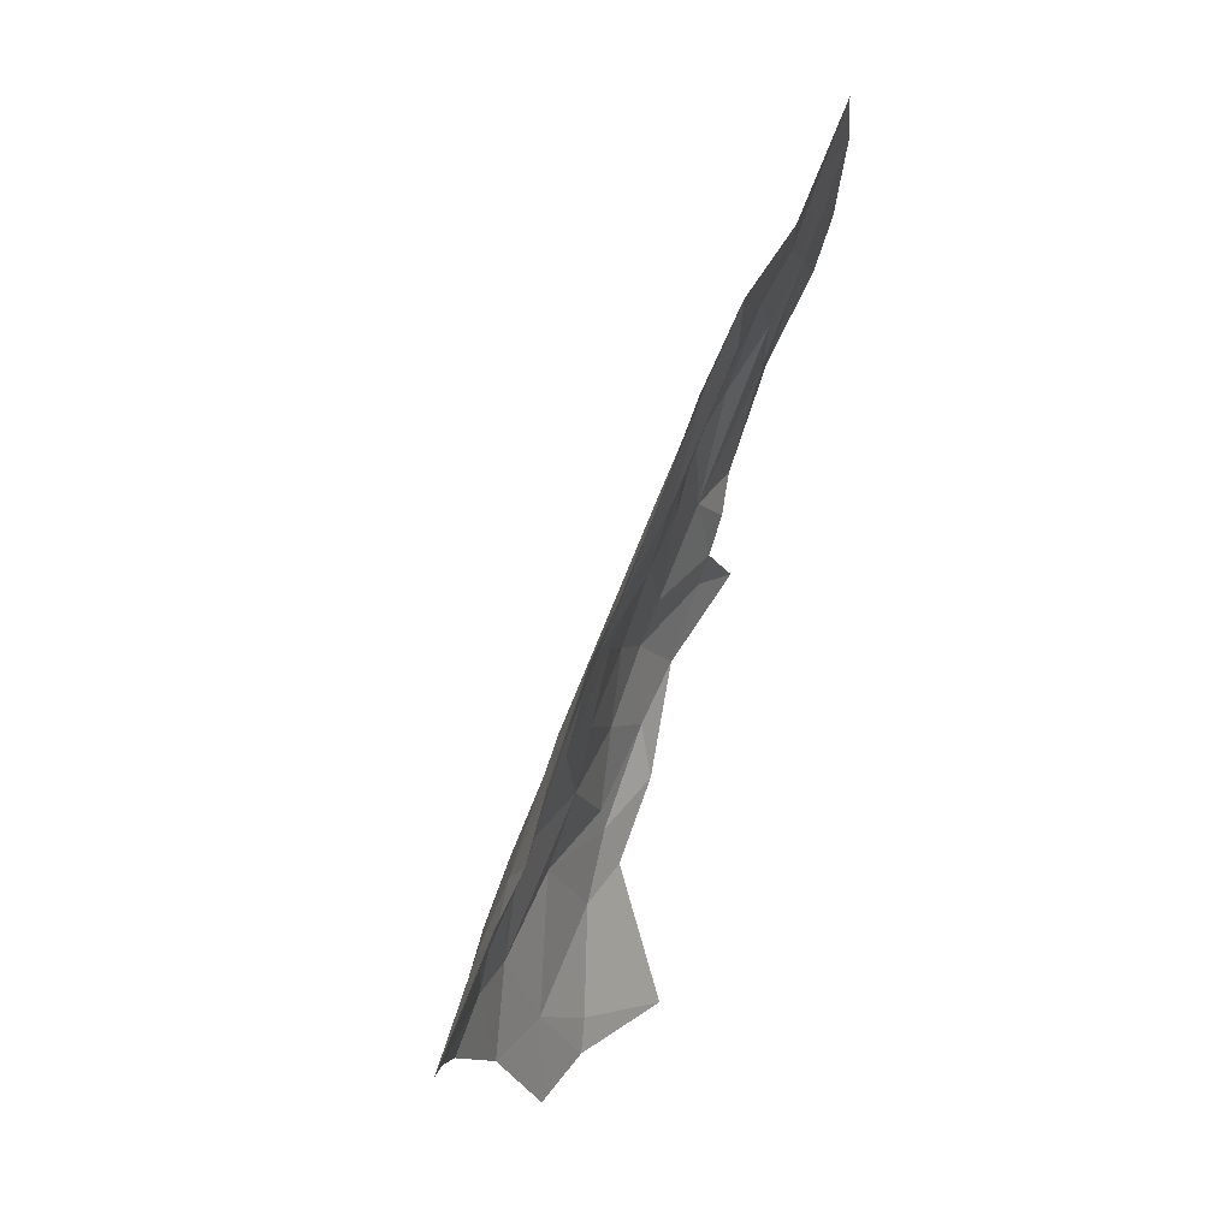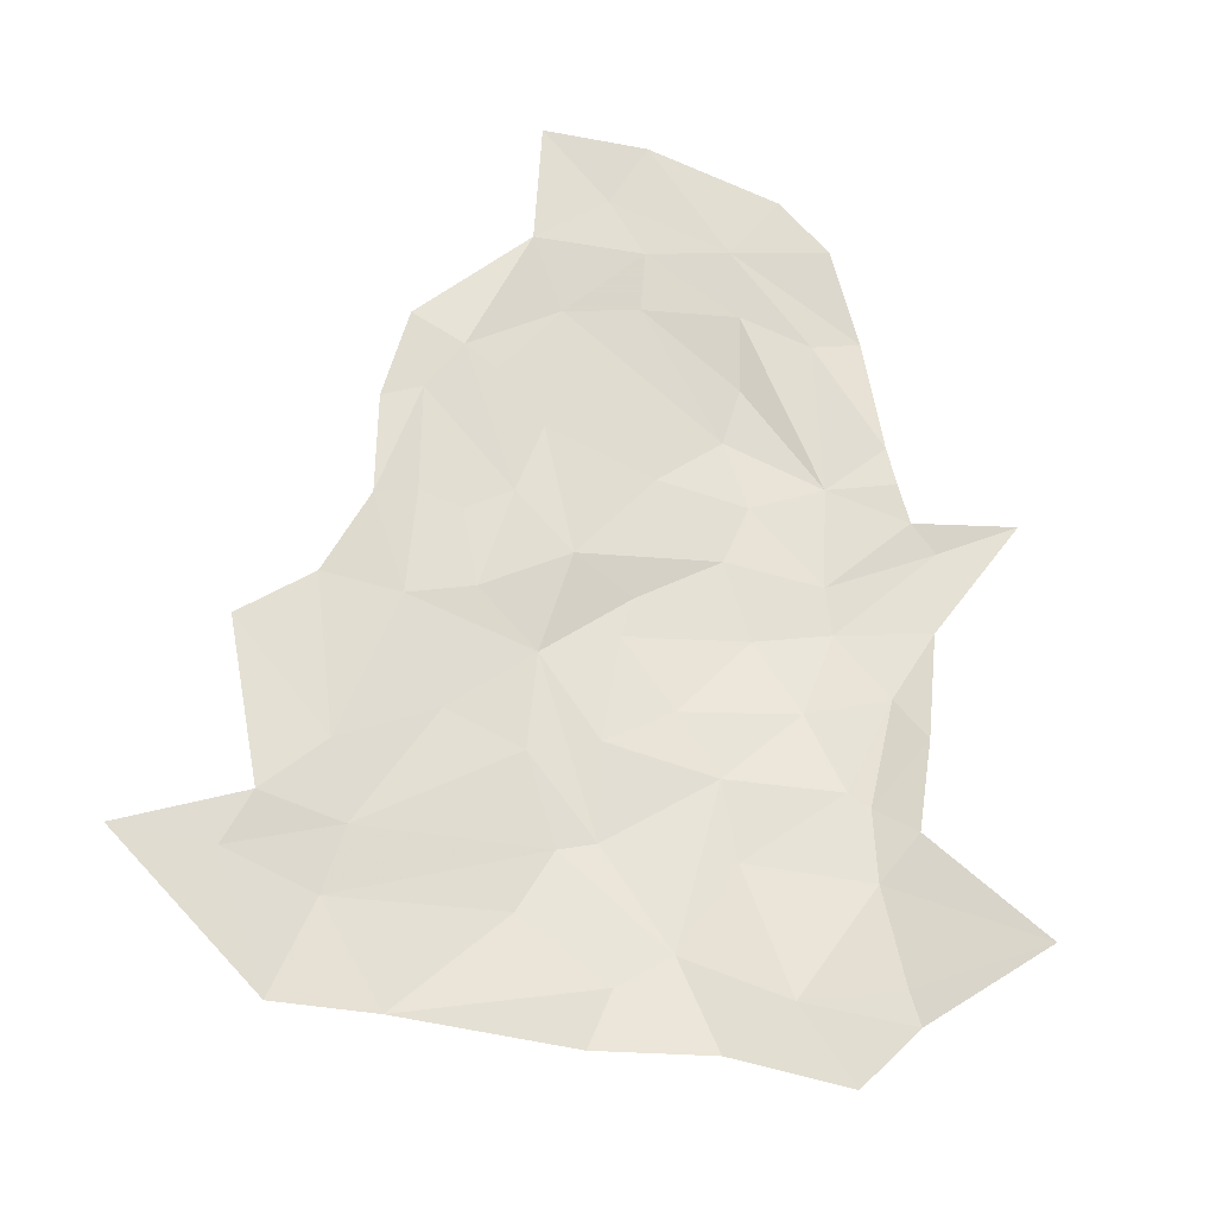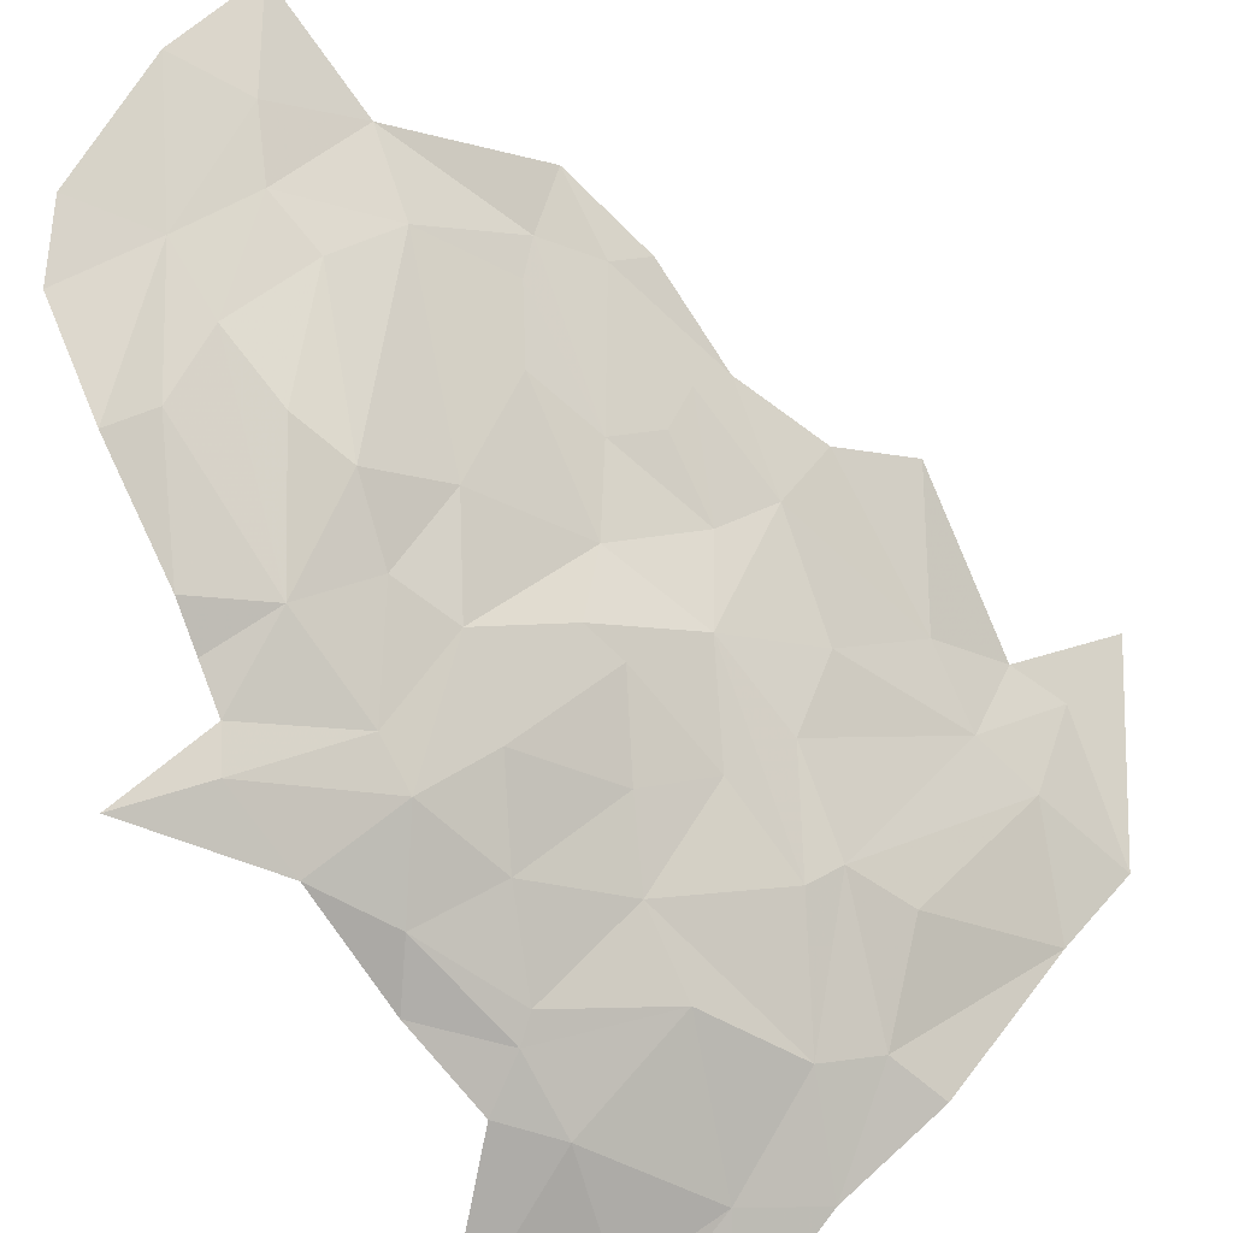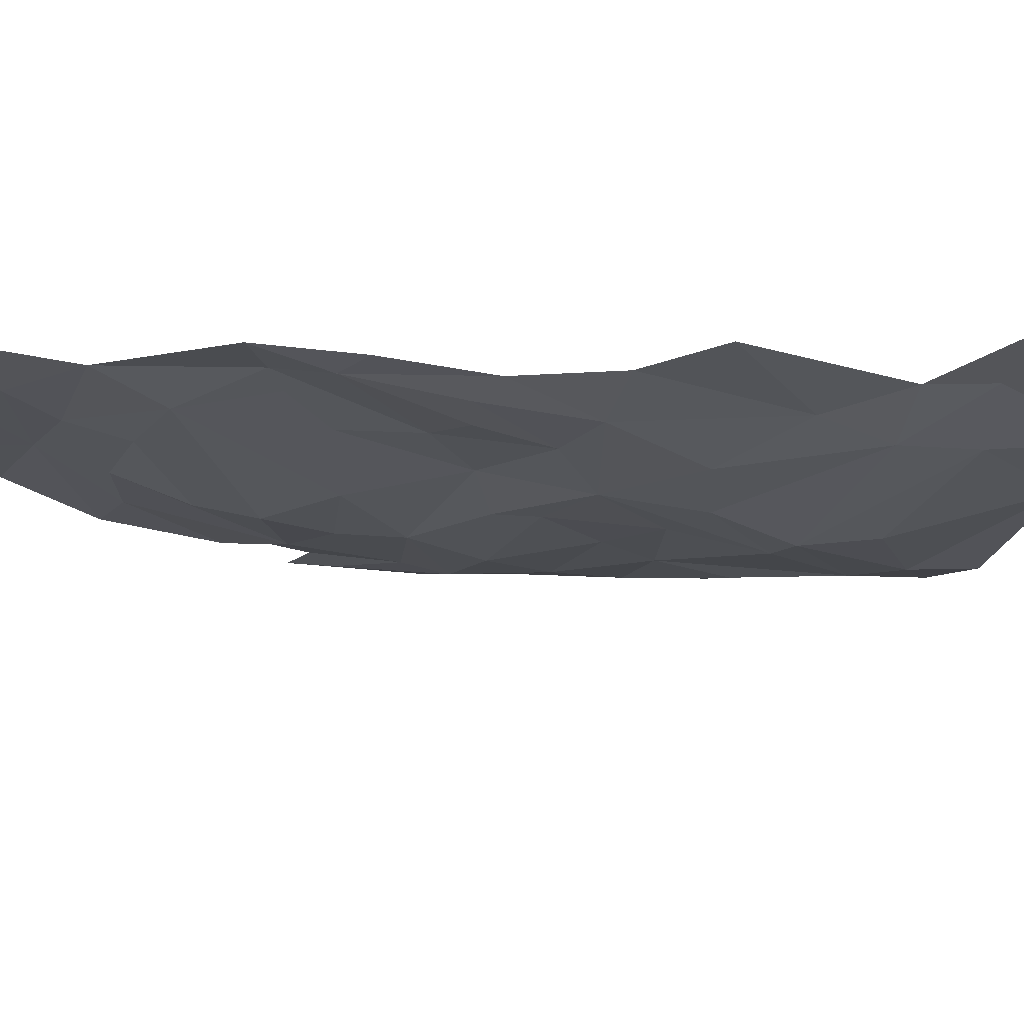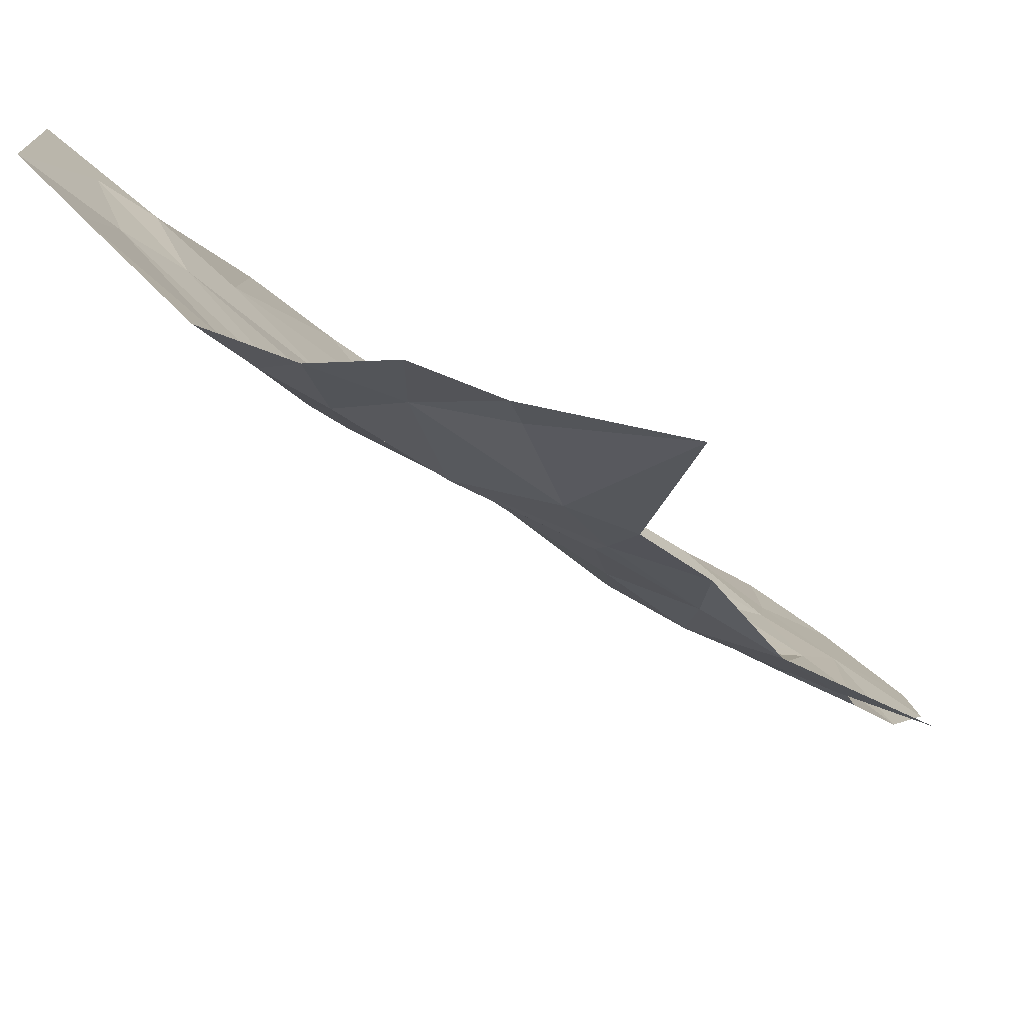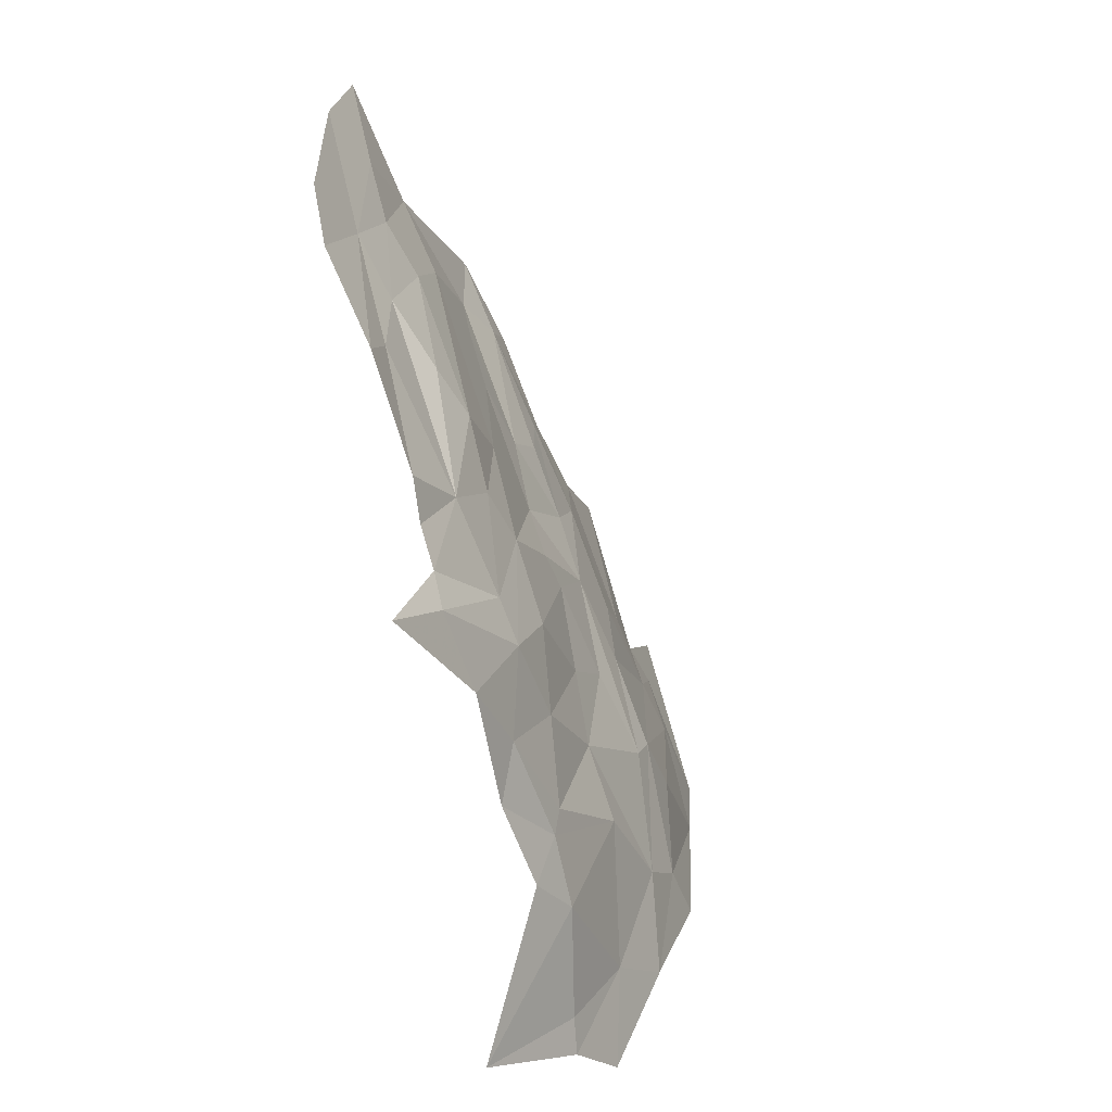
<metadata>
{"format":"obj","ext":"obj","renderer":"f3d","projection":"perspective","resolution":1024,"background":"white","views":[{"elev":-7.7,"azim":-36.1,"up":"+Y"},{"elev":-47.9,"azim":38.3,"up":"+Y"},{"elev":-62.0,"azim":-159.6,"up":"+Z"},{"elev":33.9,"azim":-113.7,"up":"+Z"},{"elev":-38.9,"azim":19.2,"up":"+Z"},{"elev":23.1,"azim":146.8,"up":"+Y"}]}
</metadata>
<code>
v -0.2662 4.937 -1.781
v -0.1807 5.06 -1.804
v -0.1498 4.862 -1.867
v -0.3898 5.343 -1.378
v -0.4849 5.13 -1.369
v -0.4484 5.34 -1.28
v -0.0719 5.795 -1.474
v -0.0554 5.641 -1.633
v -0.1463 5.768 -1.394
v -0.3106 5.47 -1.396
v -0.3032 5.625 -1.295
v -0.2537 5.5 -1.432
v -0.0411 5.019 -1.908
v -0.55 5.04 -1.314
v -0.5307 5.262 -1.218
v -0.5398 4.942 -1.43
v -0.3998 4.977 -1.629
v -0.518 4.815 -1.534
v -0.3955 5.21 -1.472
v -0.298 5.306 -1.541
v -0.3411 5.18 -1.573
v 0.1472 4.879 -1.988
v -0.0293 4.859 -1.931
v -0.3322 4.895 -1.741
v -0.3709 4.814 -1.737
v -0.2418 4.805 -1.837
v -0.1277 5.564 -1.577
v -0.2227 5.43 -1.519
v -0.2048 5.596 -1.431
v -0.1895 5.248 -1.692
v -0.2686 5.2 -1.636
v -0.2173 5.342 -1.612
v -0.071 5.262 -1.809
v -0.0173 5.38 -1.814
v 0.0282 5.277 -1.872
v -0.0132 5.713 -1.62
v 0.0335 5.579 -1.744
v -0.1393 5.857 -1.319
v -0.0883 6.021 -1.272
v -0.0543 5.936 -1.38
v -0.0407 5.869 -1.444
v 0.0475 5.884 -1.525
v 0.0849 5.773 -1.659
v 0.0252 5.802 -1.573
v -0.3092 5.077 -1.681
v -0.1071 4.743 -1.925
v 0.1166 5.639 -1.778
v -0.1008 5.365 -1.744
v -0.049 5.149 -1.864
v -0.1689 5.163 -1.756
v -0.6028 4.805 -1.418
v -0.3496 5.065 -1.647
v -0.2436 5.682 -1.307
v -0.2243 5.659 -1.353
v -0.3239 5.37 -1.445
v 0.1265 5.487 -1.863
v 0.0941 5.372 -1.888
v 0.1175 5.579 -1.796
v 0.1151 5.524 -1.824
v -0.006 5.443 -1.785
v -0.0521 5.547 -1.683
v -0.4984 5.033 -1.425
v -0.3797 5.461 -1.296
v 0.011 6.017 -1.387
v -0.5937 4.967 -1.307
v -0.6717 4.967 -1.193
v -0.0976 5.468 -1.682
v -0.028 5.124 -1.885
v 0.0213 5.078 -1.916
v 0.1497 5.907 -1.626
v 0.134 5.791 -1.711
v 0.1206 5.967 -1.548
v -0.0247 4.808 -1.946
v 0.2273 5.517 -1.914
v -0.3439 5.483 -1.343
v 0.0627 5.202 -1.896
v -0.2866 5.722 -1.242
v -0.1921 5.396 -1.609
v -0.3444 5.599 -1.256
f 1 2 3
f 4 5 6
f 7 8 9
f 10 11 12
f 3 2 13
f 14 15 5
f 16 17 18
f 19 20 21
f 13 22 23
f 24 25 18
f 24 26 25
f 3 26 1
f 27 28 29
f 30 31 32
f 33 34 35
f 8 36 37
f 38 39 40
f 41 7 9
f 42 43 44
f 15 6 5
f 24 1 26
f 21 20 45
f 37 44 43
f 3 46 26
f 3 13 23
f 37 43 47
f 33 48 34
f 30 32 48
f 49 33 35
f 30 50 31
f 33 49 50
f 51 16 18
f 17 24 18
f 52 1 24
f 9 38 41
f 53 54 12
f 53 38 9
f 28 12 29
f 55 10 12
f 34 56 57
f 37 58 59
f 37 60 61
f 37 59 60
f 28 55 12
f 32 31 20
f 5 62 14
f 19 21 62
f 45 1 52
f 45 50 1
f 6 63 4
f 39 64 40
f 9 54 53
f 9 27 29
f 51 65 16
f 51 66 65
f 27 67 28
f 61 60 67
f 68 13 2
f 69 22 13
f 42 70 71
f 42 64 72
f 41 42 44
f 40 64 42
f 33 30 48
f 33 50 30
f 35 34 57
f 46 3 73
f 31 45 20
f 31 50 45
f 50 2 1
f 50 49 2
f 14 65 66
f 14 62 65
f 8 27 9
f 61 67 27
f 56 74 57
f 52 21 45
f 52 62 21
f 75 10 55
f 75 11 10
f 68 69 13
f 68 76 69
f 4 20 19
f 55 28 20
f 71 43 42
f 71 47 43
f 36 44 37
f 7 41 44
f 7 36 8
f 7 44 36
f 34 60 56
f 34 67 60
f 11 53 12
f 77 38 53
f 11 77 53
f 28 78 20
f 28 67 78
f 52 17 16
f 52 24 17
f 16 62 52
f 16 65 62
f 76 35 57
f 76 68 35
f 55 4 75
f 55 20 4
f 41 40 42
f 41 38 40
f 73 23 22
f 73 3 23
f 8 61 27
f 8 37 61
f 5 19 62
f 5 4 19
f 11 79 77
f 11 63 79
f 68 49 35
f 68 2 49
f 70 42 72
f 29 54 9
f 29 12 54
f 32 78 48
f 32 20 78
f 63 75 4
f 63 11 75
f 47 58 37
f 67 48 78
f 67 34 48
f 59 56 60
f 59 74 56

</code>
